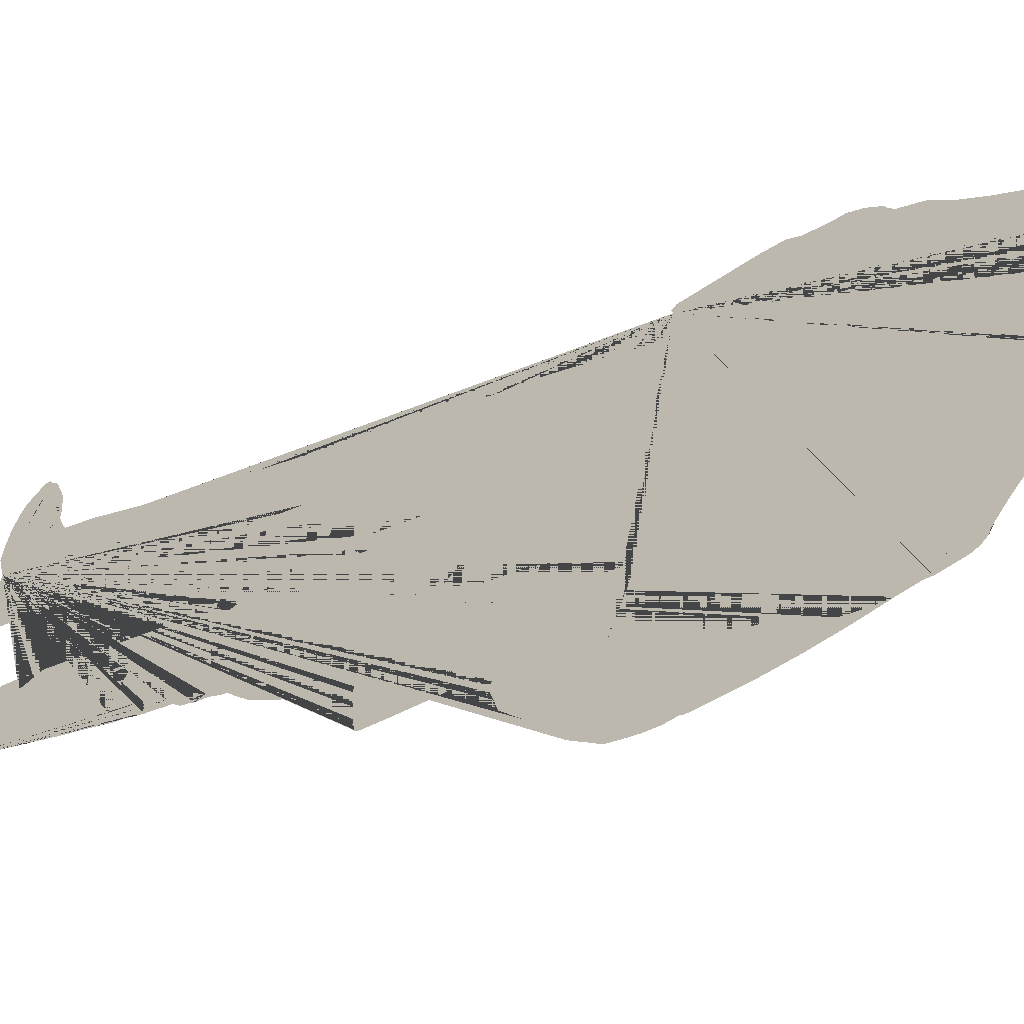
<metadata>
{"format":"obj","ext":"obj","renderer":"f3d","projection":"perspective","resolution":1024,"background":"white","views":[{"elev":-22.8,"azim":132.9,"up":"+Z"}]}
</metadata>
<code>
v 7186 -358 -4362
v 7186 -217.4 -4362
v 7186 -76.91 -4362
v 7186 63.62 -4362
v 7186 204.1 -4362
v 7186 344.7 -4362
v 7186 485.2 -4362
v 7186 625.7 -4362
v 7186 766.3 -4362
v 7186 906.8 -4362
v 7226 -76.91 -4447
v 7226 63.62 -4447
v 7226 204.1 -4447
v 7226 344.7 -4447
v 7226 485.2 -4447
v 7226 625.7 -4447
v 7226 766.3 -4447
v 7226 906.8 -4447
v 7226 1047 -4447
v 7267 -358 -4532
v 7267 -217.4 -4532
v 7267 -76.91 -4532
v 7267 63.62 -4532
v 7267 204.1 -4532
v 7267 344.7 -4532
v 7267 485.2 -4532
v 7267 625.7 -4532
v 7267 766.3 -4532
v 7267 906.8 -4532
v 7267 1047 -4532
v 7267 1188 -4532
v 7308 -76.91 -4617
v 7308 63.62 -4617
v 7308 204.1 -4617
v 7308 344.7 -4617
v 7308 485.2 -4617
v 7308 625.7 -4617
v 7308 766.3 -4617
v 7308 906.8 -4617
v 7308 1047 -4617
v 7308 1188 -4617
v 7349 344.7 -4702
v 7349 485.2 -4702
v 7349 625.7 -4702
v 7349 766.3 -4702
v 7349 906.8 -4702
v 7349 1047 -4702
v 7389 625.7 -4787
v 7389 766.3 -4787
v 7389 906.8 -4787
v 7150 -379.8 -4288
v 7148 -385.4 -4283
v 7186 -428.2 -4362
v 7165 -358 -4319
v 7145 -428.2 -4277
v 7165 -428.2 -4319
v 7165 -393.1 -4319
v 7155 -358 -4298
v 7155 -428.2 -4298
v 7155 -393.1 -4298
v 7186 -287.7 -4362
v 7165 -217.4 -4319
v 7165 -287.7 -4319
v 7124 -428.2 -4234
v 7155 -375.5 -4298
v 7165 -322.8 -4319
v 7155 -287.7 -4298
v 7155 -322.8 -4298
v 7135 -428.2 -4256
v 7145 -391.7 -4278
v 7139 -402.7 -4266
v 7137 -403 -4261
v 7145 -410.7 -4277
v 7135 -410.7 -4256
v 7140 -428.2 -4266
v 7140 -410.7 -4266
v 7145 -463.4 -4277
v 7124 -463.4 -4234
v 7135 -463.4 -4256
v 7137 -410.7 -4261
v 7130 -428.2 -4245
v 7135 -405.7 -4256
v 7134 -408 -4254
v 7133 -408.9 -4252
v 7129 -412.5 -4243
v 7125 -416 -4235
v 7122 -419.2 -4229
v 7117 -428.5 -4220
v 7110 -443.2 -4204
v 7107 -451.6 -4198
v 7107 -457.1 -4197
v 7109 -463.4 -4202
v 7106 -458.9 -4196
v 7107 -463.4 -4197
v 7109 -472.2 -4202
v 7107 -472.2 -4197
v 7104 -464.4 -4192
v 7105 -473.8 -4193
v 7109 -479.7 -4203
v 7116 -490.1 -4217
v 7125 -493.3 -4235
v 7136 -492.8 -4257
v 7146 -489.4 -4280
v 7156 -483.5 -4300
v 7161 -476.5 -4310
v 7165 -463.4 -4319
v 7155 -463.4 -4298
v 7170 -461.7 -4329
v 7174 -455.7 -4338
v 7175 -428.2 -4341
v 7206 -358 -4404
v 7206 -428.2 -4404
v 7179 -451 -4347
v 7186 -449.1 -4364
v 7196 -428.2 -4383
v 7197 -448.6 -4386
v 7204 -443.5 -4400
v 7208 -439.4 -4408
v 7211 -432.6 -4415
v 7211 -425.3 -4416
v 7206 -393.1 -4404
v 7206 -217.4 -4404
v 7206 -287.7 -4404
v 7211 -393.1 -4415
v 7206 -410.7 -4404
v 7196 -358 -4383
v 7186 -393.1 -4362
v 7196 -393.1 -4383
v 7212 -388.3 -4417
v 7213 -386.3 -4419
v 7211 -358 -4415
v 7206 -375.5 -4404
v 7211 -375.5 -4415
v 7206 -322.8 -4404
v 7267 -287.7 -4532
v 7211 -384.3 -4415
v 7214 -382.7 -4421
v 7215 -344.7 -4423
v 7214 -338.9 -4421
v 7211 -322.8 -4415
v 7206 -340.4 -4404
v 7211 -340.4 -4415
v 7196 -287.7 -4383
v 7186 -322.8 -4362
v 7196 -322.8 -4383
v 7213 -335.7 -4419
v 7211 -331.6 -4415
v 7211 -287.7 -4415
v 7206 -305.3 -4404
v 7211 -305.3 -4415
v 7216 -217.4 -4426
v 7206 -252.6 -4404
v 7216 -252.6 -4426
v 7206 -76.91 -4404
v 7186 -147.2 -4362
v 7206 -147.2 -4404
v 7213 -327.5 -4419
v 7214 -309.3 -4422
v 7215 -302.3 -4424
v 7218 -272.9 -4430
v 7221 -247.8 -4435
v 7222 -230.7 -4438
v 7226 -190.6 -4446
v 7229 -153.9 -4453
v 7267 -147.2 -4532
v 7233 -119.4 -4461
v 7235 -86.98 -4465
v 7237 -60.26 -4469
v 7267 -6.646 -4532
v 7226 -6.646 -4447
v 7237 -44.37 -4469
v 7237 -6.646 -4468
v 7226 -41.78 -4447
v 7237 -41.78 -4468
v 7206 63.62 -4404
v 7186 -6.646 -4362
v 7206 -6.646 -4404
v 7238 -40.51 -4470
v 7267 -41.78 -4532
v 7308 -6.646 -4617
v 7288 63.62 -4574
v 7288 -76.91 -4574
v 7288 -6.646 -4574
v 7237 -24.21 -4468
v 7237 63.62 -4468
v 7226 28.49 -4447
v 7237 28.49 -4468
v 7267 133.9 -4532
v 7247 204.1 -4489
v 7226 133.9 -4447
v 7247 133.9 -4489
v 7231 -41.78 -4458
v 7226 -59.34 -4447
v 7231 -76.91 -4458
v 7231 -59.34 -4458
v 7216 -6.646 -4426
v 7206 -41.78 -4404
v 7216 -76.91 -4426
v 7216 -41.78 -4426
v 7237 -33 -4468
v 7231 -6.646 -4458
v 7226 -24.21 -4447
v 7231 -24.21 -4458
v 7240 -27.84 -4475
v 7240 -13.35 -4474
v 7241 -4.659 -4477
v 7242 28.49 -4479
v 7237 10.92 -4468
v 7267 28.49 -4532
v 7241 10.05 -4478
v 7242 10.9 -4479
v 7239 10.92 -4473
v 7237 2.137 -4468
v 7239 -6.646 -4473
v 7239 2.137 -4473
v 7231 28.49 -4458
v 7226 10.92 -4447
v 7231 10.92 -4458
v 7216 63.62 -4426
v 7206 28.49 -4404
v 7216 28.49 -4426
v 7206 204.1 -4404
v 7186 133.9 -4362
v 7206 133.9 -4404
v 7240 10.92 -4476
v 7239 6.529 -4473
v 7240 2.137 -4476
v 7240 6.529 -4476
v 7242 19.7 -4479
v 7239 28.49 -4473
v 7237 19.7 -4468
v 7239 19.7 -4473
v 7242 63.62 -4479
v 7237 46.05 -4468
v 7242 46.05 -4479
v 7247 98.75 -4489
v 7237 133.9 -4468
v 7226 98.75 -4447
v 7237 98.75 -4468
v 7241 10.92 -4477
v 7240 8.725 -4476
v 7241 6.529 -4477
v 7241 8.725 -4477
v 7242 15.31 -4479
v 7240 19.7 -4476
v 7239 15.31 -4473
v 7240 15.31 -4476
v 7243 26.15 -4481
v 7244 38.27 -4483
v 7248 82.17 -4492
v 7250 113.6 -4496
v 7252 143.7 -4501
v 7254 174.4 -4505
v 7257 217.7 -4512
v 7258 186.7 -4512
v 7258 139.4 -4513
v 7267 274.4 -4532
v 7247 344.7 -4489
v 7226 274.4 -4447
v 7247 274.4 -4489
v 7259 112.9 -4514
v 7260 87.43 -4516
v 7260 65.32 -4516
v 7261 59.53 -4519
v 7267 98.75 -4532
v 7308 133.9 -4617
v 7288 204.1 -4574
v 7288 133.9 -4574
v 7267 81.19 -4532
v 7262 98.75 -4521
v 7262 63.62 -4521
v 7262 81.19 -4521
v 7288 98.75 -4574
v 7277 133.9 -4553
v 7277 63.62 -4553
v 7277 98.75 -4553
v 7267 46.05 -4532
v 7262 46.05 -4521
v 7288 28.49 -4574
v 7277 -6.646 -4553
v 7277 28.49 -4553
v 7260 55.02 -4518
v 7262 54.84 -4521
v 7261 33.66 -4520
v 7263 25.93 -4522
v 7267 10.92 -4532
v 7264 18.31 -4526
v 7264 13.27 -4525
v 7263 -3.049 -4524
v 7264 -16.57 -4525
v 7264 -25.59 -4526
v 7267 -24.21 -4532
v 7288 -41.78 -4574
v 7277 -76.91 -4553
v 7277 -41.78 -4553
v 7308 -147.2 -4617
v 7288 -217.4 -4574
v 7288 -147.2 -4574
v 7263 -31.71 -4523
v 7263 -39.22 -4522
v 7262 -64.77 -4521
v 7261 -66.81 -4519
v 7267 -59.34 -4532
v 7262 -76.91 -4521
v 7267 -112 -4532
v 7267 -94.48 -4532
v 7262 -112 -4521
v 7262 -94.48 -4521
v 7288 -112 -4574
v 7277 -147.2 -4553
v 7277 -112 -4553
v 7260 -76.04 -4516
v 7259 -93.64 -4515
v 7259 -137.5 -4515
v 7259 -212.6 -4514
v 7259 -274.1 -4514
v 7260 -286.9 -4517
v 7267 -252.6 -4532
v 7288 -358 -4574
v 7288 -287.7 -4574
v 7259 -293.7 -4516
v 7267 -270.1 -4532
v 7262 -252.6 -4521
v 7262 -287.7 -4521
v 7262 -270.1 -4521
v 7267 -322.8 -4532
v 7288 -252.6 -4574
v 7277 -217.4 -4553
v 7277 -287.7 -4553
v 7277 -252.6 -4553
v 7267 -305.3 -4532
v 7262 -322.8 -4521
v 7262 -305.3 -4521
v 7288 -322.8 -4574
v 7277 -358 -4553
v 7277 -322.8 -4553
v 7308 -428.2 -4617
v 7288 -428.2 -4574
v 7258 -299.5 -4513
v 7259 -312.5 -4514
v 7259 -343.5 -4516
v 7261 -348.1 -4518
v 7267 -340.4 -4532
v 7262 -358 -4521
v 7262 -340.4 -4521
v 7267 -393.1 -4532
v 7261 -350.4 -4519
v 7262 -349.2 -4521
v 7267 -375.5 -4532
v 7288 -393.1 -4574
v 7277 -428.2 -4553
v 7277 -393.1 -4553
v 7261 -363.4 -4520
v 7264 -376.6 -4525
v 7265 -389.2 -4527
v 7264 -397.5 -4526
v 7265 -404.5 -4528
v 7268 -413.6 -4534
v 7268 -427.8 -4534
v 7269 -439.7 -4535
v 7288 -463.4 -4574
v 7277 -463.4 -4553
v 7272 -466.9 -4541
v 7276 -478.8 -4551
v 7281 -488.4 -4561
v 7287 -495.2 -4572
v 7291 -497.8 -4582
v 7308 -463.4 -4617
v 7298 -428.2 -4596
v 7298 -463.4 -4596
v 7295 -498.5 -4591
v 7298 -480.9 -4596
v 7293 -463.4 -4585
v 7288 -480.9 -4574
v 7293 -480.9 -4585
v 7300 -497.5 -4600
v 7304 -496 -4609
v 7308 -493.3 -4618
v 7311 -489.6 -4623
v 7308 -480.9 -4617
v 7313 -480.9 -4628
v 7314 -480.5 -4630
v 7316 -468.4 -4633
v 7316 -456.1 -4633
v 7315 -440.3 -4632
v 7315 -427.6 -4631
v 7312 -415.2 -4625
v 7309 -403.2 -4619
v 7303 -379.7 -4607
v 7303 -374.7 -4606
v 7298 -358 -4596
v 7298 -393.1 -4596
v 7298 -375.5 -4596
v 7298 -287.7 -4596
v 7298 -322.8 -4596
v 7300 -363.5 -4601
v 7301 -358.9 -4602
v 7298 -366.8 -4596
v 7300 -375.5 -4601
v 7300 -366.8 -4601
v 7303 -322.8 -4606
v 7298 -340.4 -4596
v 7293 -358 -4585
v 7288 -375.5 -4574
v 7293 -393.1 -4585
v 7293 -375.5 -4585
v 7303 -348.4 -4606
v 7304 -335.9 -4608
v 7305 -320.5 -4611
v 7305 -309.3 -4612
v 7305 -298.1 -4611
v 7305 -291.6 -4611
v 7303 -287.7 -4606
v 7298 -305.3 -4596
v 7303 -305.3 -4606
v 7298 -217.4 -4596
v 7298 -252.6 -4596
v 7305 -285.6 -4612
v 7303 -252.6 -4606
v 7298 -270.1 -4596
v 7303 -270.1 -4606
v 7307 -263.9 -4616
v 7310 -230.9 -4620
v 7311 -200.8 -4624
v 7313 -172.6 -4627
v 7314 -137.1 -4629
v 7314 -121.9 -4630
v 7308 -112 -4617
v 7315 -109.3 -4632
v 7316 -96.54 -4634
v 7316 -69.6 -4634
v 7316 -59.4 -4634
v 7308 -41.78 -4617
v 7317 -55.96 -4636
v 7313 -41.78 -4628
v 7308 -59.34 -4617
v 7313 -76.91 -4628
v 7313 -59.34 -4628
v 7298 -6.646 -4596
v 7298 -76.91 -4596
v 7298 -41.78 -4596
v 7313 -68.13 -4628
v 7316 -76.91 -4633
v 7308 -94.48 -4617
v 7313 -112 -4628
v 7313 -94.48 -4628
v 7298 -147.2 -4596
v 7298 -112 -4596
v 7316 -41.78 -4633
v 7313 -50.56 -4628
v 7316 -50.56 -4633
v 7313 -6.646 -4628
v 7308 -24.21 -4617
v 7313 -24.21 -4628
v 7318 63.62 -4638
v 7308 28.49 -4617
v 7318 28.49 -4638
v 7328 204.1 -4660
v 7328 133.9 -4660
v 7317 -51.89 -4636
v 7317 -44.48 -4637
v 7317 -35.68 -4637
v 7317 -25.91 -4636
v 7317 -20.65 -4637
v 7317 -15.5 -4637
v 7317 -5.088 -4637
v 7318 0.1785 -4638
v 7318 10.92 -4638
v 7313 28.49 -4628
v 7308 10.92 -4617
v 7313 10.92 -4628
v 7298 63.62 -4596
v 7298 28.49 -4596
v 7319 5.134 -4641
v 7321 12.52 -4643
v 7321 22.61 -4644
v 7321 33.65 -4645
v 7321 51.73 -4644
v 7322 62.69 -4646
v 7323 71.99 -4648
v 7318 46.05 -4638
v 7318 133.9 -4638
v 7308 98.75 -4617
v 7318 98.75 -4638
v 7323 98.75 -4649
v 7318 81.19 -4638
v 7323 81.4 -4648
v 7323 83.75 -4648
v 7323 89.97 -4649
v 7321 98.75 -4644
v 7318 89.97 -4638
v 7321 81.19 -4644
v 7321 89.97 -4644
v 7328 116.3 -4660
v 7323 133.9 -4649
v 7318 116.3 -4638
v 7323 116.3 -4649
v 7328 169 -4660
v 7318 204.1 -4638
v 7308 169 -4617
v 7318 169 -4638
v 7328 344.7 -4660
v 7308 274.4 -4617
v 7328 274.4 -4660
v 7313 98.75 -4628
v 7308 81.19 -4617
v 7313 63.62 -4628
v 7313 81.19 -4628
v 7298 133.9 -4596
v 7298 98.75 -4596
v 7322 89.97 -4646
v 7321 85.58 -4644
v 7322 81.19 -4646
v 7322 85.58 -4646
v 7318 72.4 -4638
v 7321 72.4 -4644
v 7323 85.66 -4649
v 7327 97.92 -4656
v 7328 106 -4660
v 7333 125.5 -4669
v 7339 204.1 -4681
v 7335 143.1 -4674
v 7339 169.3 -4681
v 7342 195.4 -4687
v 7344 218.3 -4691
v 7346 267 -4696
v 7347 284.8 -4698
v 7339 274.4 -4681
v 7328 239.3 -4660
v 7339 239.3 -4681
v 7369 344.7 -4745
v 7349 309.5 -4702
v 7339 344.7 -4681
v 7328 309.5 -4660
v 7339 309.5 -4681
v 7349 414.9 -4702
v 7328 485.2 -4660
v 7308 414.9 -4617
v 7328 414.9 -4660
v 7351 287 -4706
v 7349 292 -4702
v 7344 309.5 -4691
v 7339 292 -4681
v 7344 292 -4691
v 7359 344.7 -4723
v 7359 309.5 -4723
v 7354 309.5 -4713
v 7354 289.9 -4713
v 7360 296.4 -4725
v 7368 305.6 -4742
v 7372 309.8 -4750
v 7374 344.7 -4755
v 7369 327.1 -4745
v 7374 327.1 -4755
v 7375 313.5 -4756
v 7376 317.3 -4759
v 7376 320.1 -4760
v 7376 328.2 -4759
v 7374 368.7 -4754
v 7371 408.6 -4749
v 7369 441.5 -4744
v 7367 452.1 -4741
v 7359 485.2 -4723
v 7349 450.1 -4702
v 7359 414.9 -4723
v 7359 450.1 -4723
v 7389 555.5 -4787
v 7369 625.7 -4745
v 7349 555.5 -4702
v 7369 555.5 -4745
v 7367 464.6 -4739
v 7368 487.6 -4743
v 7371 487.6 -4750
v 7369 520.3 -4745
v 7359 555.5 -4723
v 7349 520.3 -4702
v 7359 520.3 -4723
v 7328 625.7 -4660
v 7308 555.5 -4617
v 7328 555.5 -4660
v 7369 502.8 -4745
v 7364 520.3 -4734
v 7359 502.8 -4723
v 7364 485.2 -4734
v 7364 502.8 -4734
v 7379 555.5 -4766
v 7379 520.3 -4766
v 7410 625.7 -4830
v 7379 502.8 -4766
v 7374 520.3 -4755
v 7374 502.8 -4755
v 7375 487.9 -4756
v 7379 491.3 -4765
v 7384 501.2 -4776
v 7391 513.7 -4791
v 7402 553.9 -4812
v 7409 575.7 -4827
v 7413 591.1 -4836
v 7421 622.6 -4853
v 7410 590.6 -4830
v 7400 625.7 -4808
v 7389 590.6 -4787
v 7400 590.6 -4808
v 7410 766.3 -4830
v 7389 696 -4787
v 7410 696 -4830
v 7427 658.3 -4866
v 7430 671.8 -4871
v 7420 696 -4851
v 7410 660.9 -4830
v 7420 660.9 -4851
v 7430 692.4 -4872
v 7430 715.1 -4872
v 7429 739.5 -4870
v 7428 743.5 -4868
v 7420 766.3 -4851
v 7410 731.1 -4830
v 7420 731.1 -4851
v 7389 836.5 -4787
v 7410 836.5 -4830
v 7425 766.3 -4861
v 7420 748.7 -4851
v 7425 731.1 -4861
v 7425 748.7 -4861
v 7410 801.4 -4830
v 7420 801.4 -4851
v 7425 739.9 -4861
v 7428 731.1 -4867
v 7428 739.9 -4867
v 7420 713.6 -4851
v 7425 696 -4861
v 7425 713.6 -4861
v 7427 755.7 -4865
v 7427 760.9 -4865
v 7427 769 -4865
v 7420 783.8 -4851
v 7423 798.9 -4858
v 7419 839.1 -4849
v 7414 878.8 -4837
v 7406 925.4 -4822
v 7398 966.2 -4806
v 7394 993.5 -4796
v 7389 977.1 -4787
v 7394 1002 -4796
v 7389 1012 -4787
v 7369 1047 -4745
v 7349 977.1 -4702
v 7369 906.8 -4745
v 7369 977.1 -4745
v 7389 994.6 -4787
v 7369 1012 -4745
v 7379 977.1 -4766
v 7379 1012 -4766
v 7389 941.9 -4787
v 7400 906.8 -4808
v 7400 941.9 -4808
v 7388 1036 -4784
v 7385 1045 -4777
v 7380 1051 -4768
v 7378 1050 -4763
v 7359 1047 -4723
v 7308 1118 -4617
v 7328 1047 -4660
v 7374 1053 -4756
v 7371 1055 -4749
v 7362 1063 -4730
v 7354 1070 -4714
v 7349 1074 -4703
v 7341 1080 -4685
v 7326 1090 -4654
v 7320 1098 -4642
v 7308 1082 -4617
v 7318 1047 -4638
v 7318 1082 -4638
v 7288 1188 -4574
v 7267 1118 -4532
v 7288 1047 -4574
v 7288 1118 -4574
v 7308 977.1 -4617
v 7328 906.8 -4660
v 7328 977.1 -4660
v 7312 1115 -4625
v 7304 1139 -4608
v 7301 1148 -4602
v 7298 1188 -4596
v 7288 1153 -4574
v 7298 1118 -4596
v 7298 1153 -4596
v 7267 1258 -4532
v 7288 1258 -4574
v 7301 1157 -4602
v 7298 1135 -4596
v 7303 1118 -4606
v 7288 1082 -4574
v 7298 1047 -4596
v 7298 1082 -4596
v 7267 977.1 -4532
v 7288 906.8 -4574
v 7288 977.1 -4574
v 7303 1188 -4606
v 7298 1170 -4596
v 7303 1170 -4606
v 7308 1223 -4617
v 7298 1258 -4596
v 7288 1223 -4574
v 7298 1223 -4596
v 7303 1159 -4608
v 7305 1162 -4611
v 7306 1167 -4613
v 7309 1175 -4618
v 7311 1189 -4622
v 7311 1209 -4624
v 7311 1221 -4623
v 7310 1223 -4622
v 7308 1205 -4617
v 7308 1214 -4617
v 7310 1205 -4622
v 7310 1214 -4622
v 7303 1223 -4606
v 7298 1205 -4596
v 7303 1205 -4606
v 7303 1258 -4606
v 7298 1241 -4596
v 7303 1241 -4606
v 7288 1293 -4574
v 7309 1225 -4619
v 7308 1229 -4618
v 7308 1254 -4617
v 7308 1261 -4616
v 7298 1276 -4596
v 7303 1276 -4606
v 7305 1279 -4610
v 7299 1296 -4598
v 7294 1306 -4588
v 7285 1318 -4570
v 7282 1322 -4563
v 7267 1293 -4532
v 7277 1258 -4553
v 7277 1293 -4553
v 7247 1188 -4489
v 7247 1258 -4489
v 7288 1311 -4574
v 7277 1311 -4553
v 7282 1293 -4564
v 7282 1311 -4564
v 7277 1325 -4552
v 7273 1327 -4544
v 7267 1311 -4532
v 7272 1293 -4543
v 7272 1311 -4543
v 7247 1293 -4489
v 7257 1258 -4511
v 7257 1293 -4511
v 7267 1328 -4532
v 7265 1328 -4528
v 7272 1320 -4543
v 7267 1320 -4532
v 7270 1311 -4537
v 7270 1320 -4537
v 7257 1311 -4511
v 7262 1293 -4521
v 7262 1311 -4521
v 7262 1320 -4521
v 7265 1311 -4527
v 7265 1320 -4527
v 7262 1324 -4522
v 7260 1325 -4518
v 7257 1320 -4511
v 7260 1311 -4516
v 7260 1320 -4516
v 7247 1311 -4489
v 7252 1293 -4500
v 7252 1311 -4500
v 7237 1258 -4468
v 7237 1293 -4468
v 7258 1326 -4513
v 7255 1325 -4506
v 7249 1320 -4493
v 7242 1314 -4480
v 7235 1305 -4465
v 7231 1292 -4456
v 7228 1276 -4450
v 7225 1255 -4444
v 7225 1241 -4443
v 7226 1223 -4447
v 7224 1220 -4442
v 7225 1207 -4444
v 7225 1200 -4444
v 7247 1047 -4489
v 7247 1118 -4489
v 7247 1223 -4489
v 7237 1188 -4468
v 7237 1223 -4468
v 7226 1190 -4446
v 7226 1184 -4447
v 7247 1153 -4489
v 7237 1153 -4468
v 7227 1176 -4449
v 7237 1170 -4468
v 7231 1188 -4458
v 7231 1170 -4458
v 7229 1167 -4452
v 7232 1154 -4459
v 7234 1150 -4463
v 7237 1162 -4468
v 7234 1170 -4463
v 7231 1162 -4458
v 7234 1153 -4463
v 7234 1162 -4463
v 7247 1082 -4489
v 7237 1047 -4468
v 7226 977.1 -4447
v 7247 906.8 -4489
v 7247 977.1 -4489
v 7247 1170 -4489
v 7242 1188 -4479
v 7242 1153 -4479
v 7242 1170 -4479
v 7267 1153 -4532
v 7257 1188 -4511
v 7257 1118 -4511
v 7257 1153 -4511
v 7247 1135 -4489
v 7242 1118 -4479
v 7242 1135 -4479
v 7236 1149 -4467
v 7237 1140 -4469
v 7238 1125 -4471
v 7240 1111 -4476
v 7243 1100 -4481
v 7246 1093 -4488
v 7245 1089 -4485
v 7247 1100 -4489
v 7267 1082 -4532
v 7257 1047 -4511
v 7257 1082 -4511
v 7247 1091 -4489
v 7247 1065 -4489
v 7237 1065 -4468
v 7242 1047 -4479
v 7242 1065 -4479
v 7247 1012 -4489
v 7226 1012 -4447
v 7237 977.1 -4468
v 7237 1012 -4468
v 7186 977.1 -4362
v 7206 906.8 -4404
v 7206 977.1 -4404
v 7257 1100 -4511
v 7252 1118 -4500
v 7252 1082 -4500
v 7252 1100 -4500
v 7243 1086 -4481
v 7239 1079 -4473
v 7236 1075 -4467
v 7231 1047 -4458
v 7231 1065 -4458
v 7226 1067 -4446
v 7214 1056 -4420
v 7197 1044 -4385
v 7192 1042 -4376
v 7206 1012 -4404
v 7196 977.1 -4383
v 7196 1012 -4383
v 7190 1033 -4371
v 7185 1020 -4360
v 7181 994.9 -4352
v 7179 971.5 -4348
v 7173 922 -4335
v 7167 880.7 -4323
v 7159 842.9 -4306
v 7156 802.5 -4301
v 7154 791.5 -4295
v 7186 836.5 -4362
v 7165 766.3 -4319
v 7165 836.5 -4319
v 7165 801.4 -4319
v 7155 766.3 -4298
v 7186 696 -4362
v 7165 625.7 -4319
v 7165 696 -4319
v 7151 784.7 -4290
v 7165 731.1 -4319
v 7155 696 -4298
v 7155 731.1 -4298
v 7149 776.1 -4286
v 7147 759.1 -4281
v 7145 735.4 -4278
v 7147 721.9 -4281
v 7148 710.8 -4283
v 7149 684.3 -4285
v 7147 662.5 -4281
v 7150 630.5 -4288
v 7163 537.9 -4315
v 7166 532.6 -4321
v 7186 555.5 -4362
v 7165 555.5 -4319
v 7175 555.5 -4341
v 7226 555.5 -4447
v 7206 625.7 -4404
v 7206 485.2 -4404
v 7206 555.5 -4404
v 7165 590.6 -4319
v 7170 555.5 -4330
v 7186 590.6 -4362
v 7175 625.7 -4341
v 7175 590.6 -4341
v 7169 538.3 -4327
v 7185 542.8 -4361
v 7185 526.5 -4361
v 7183 463 -4356
v 7179 403.8 -4349
v 7177 334.6 -4344
v 7178 312.5 -4346
v 7186 274.4 -4362
v 7176 277.6 -4342
v 7173 178.8 -4337
v 7172 99.1 -4333
v 7169 65.65 -4328
v 7167 7.697 -4324
v 7165 -50.26 -4319
v 7163 -87.5 -4315
v 7160 -142.6 -4309
v 7157 -197.7 -4303
v 7157 -227.7 -4302
v 7156 -248.3 -4301
v 7151 -331.9 -4290
f 82 83 84 85 81 64 78 79 102 103 77 55 73 71 72
f 91 93 97 98 99 100 101 102 79 78 64 81 85 86 87 88 89 90
f 108 109 113 114 116 117 118 119 120 129 130 137 138 139 146 157 158 159 160 161 162 163 164 166 167 168 171 178 204 205 206 210 211 248 249 250 251 252 253 254 255 256 261 262 263 264 282 284 285 287 288 289 290 291 299 300 301 302 312 313 314 315 316 317 324 333 331 135 322 318 21 165 310 311 309 448 428 444 32 436 450 451 449 454 452 466 467 471 469 481 477 478 479 480 487 488 517 518 519 520 522 523 524 525 526 527 540 548 549 550 551 555 556 557 558 559 560 561 562 571 572 573 592 593 594 595 596 597 598 599 607 608 612 613 614 615 633 634 635 637 638 639 640 641 656 655 619 49 605 568 44 578 580 537 36 538 35 503 257 260 189 237 190 238 219 175 220 177 197 3 155 62 925 926 927 51 52 70 71 73 55 77 103 104 105
f 908 909 910 911 912 913 914 916 917 918 919 920 921 922 923 924 925 62 155 3 197 177 220 175 219 238 190 237 189 260 257 503 35 538 36 537 580 578 44 568 605 49 619 50 654 643 650 644 645 653 664 646 666 667 668 669 670 671 682 683 684 691 707 708 709 710 711 712 713 714 726 727 728 729 732 733 734 735 736 746 747 754 755 766 767 776 777 778 779 780 781 782 783 784 786 787 788 794 795 798 802 803 804 826 827 828 829 830 831 832 853 854 855 858 859 860 861 865 866 867 868 869 870 871 872 873 882 886 887 888 889 890 891 892 893 894 895
f 331 333 324 317 321 339 340 341 342 347 353 354 355 356 357 358 359 360 363 364 365 362 351 352 335 336 329 330 328 310 165 21 318 322 135
f 390 396 397 407 408 409 410 411 412 418 422 423 424 425 426 427 429 430 431 432 434 460 461 462 463 464 465 466 452 454 449 451 450 436 32 444 428 448 309 311 310 328 330 329 336 335 352 351 362 365 366 367 371 376 377 378 379 382 383 384 385 386 387 388 389
f 481 469 471 467 474 475 476 477
f 654 50 619 655 656 641 642 644 650 643
f 664 653 659 660
f 653 645 644 657 658 659
f 646 664 665
f 666 646 665

</code>
